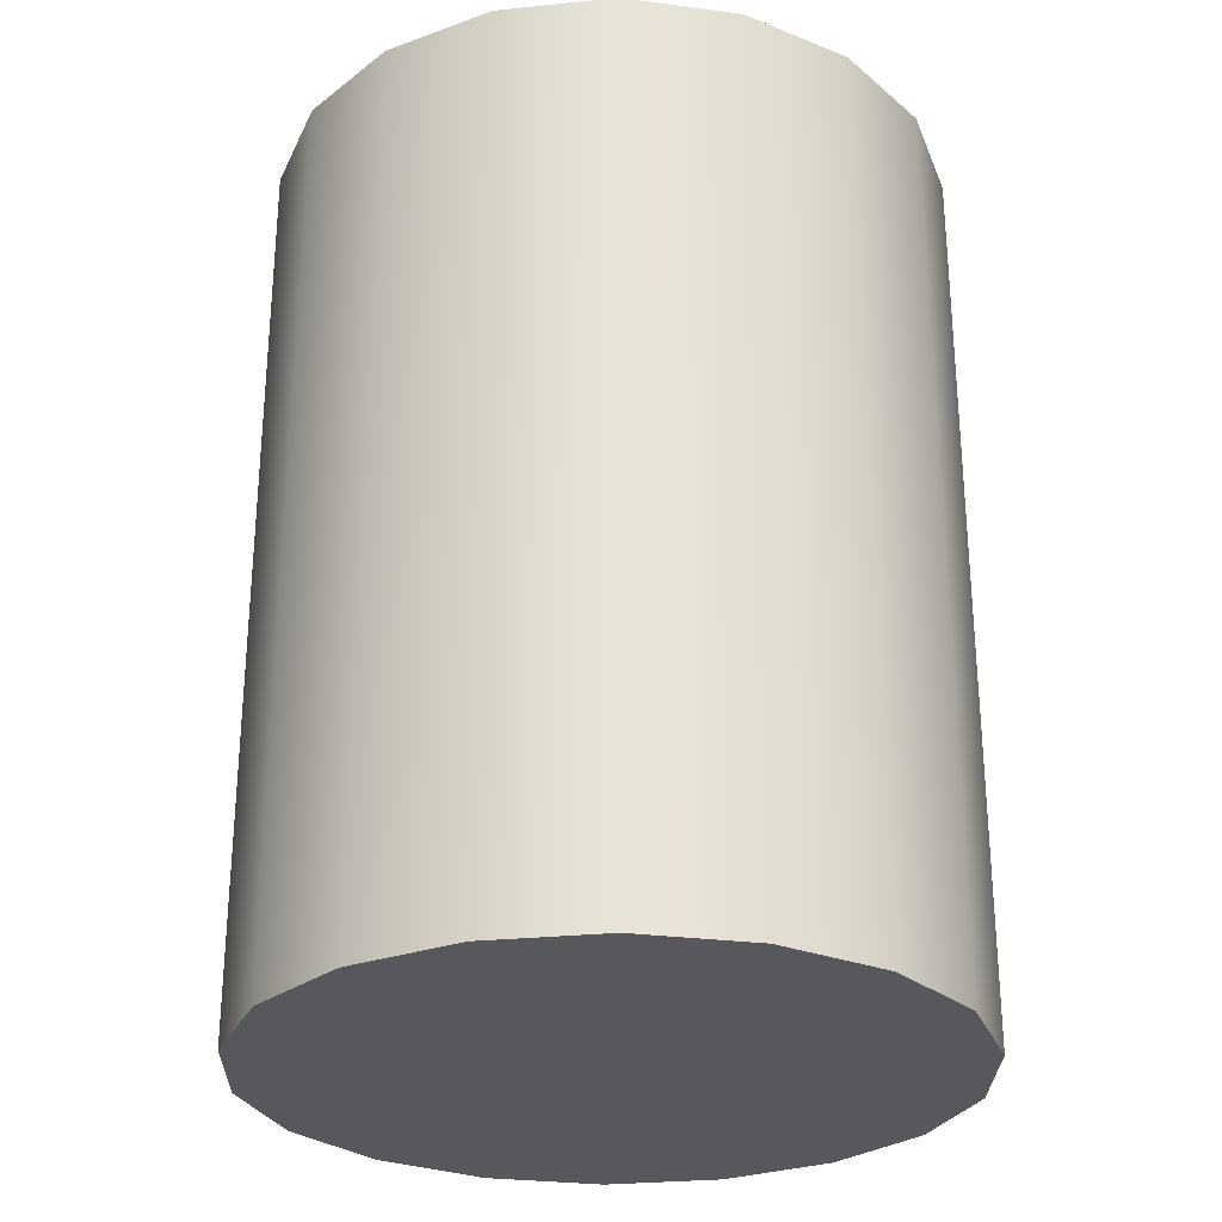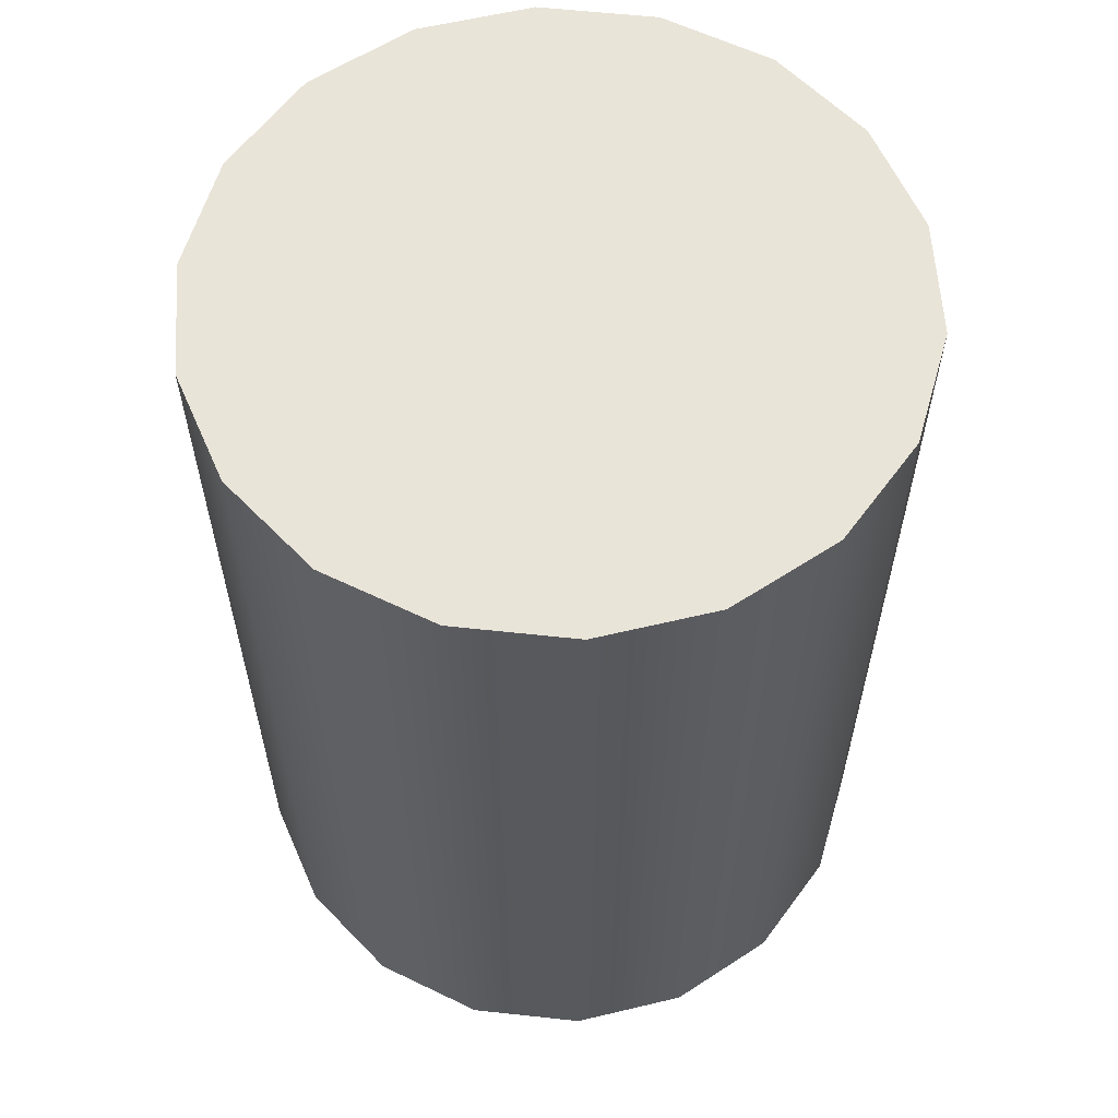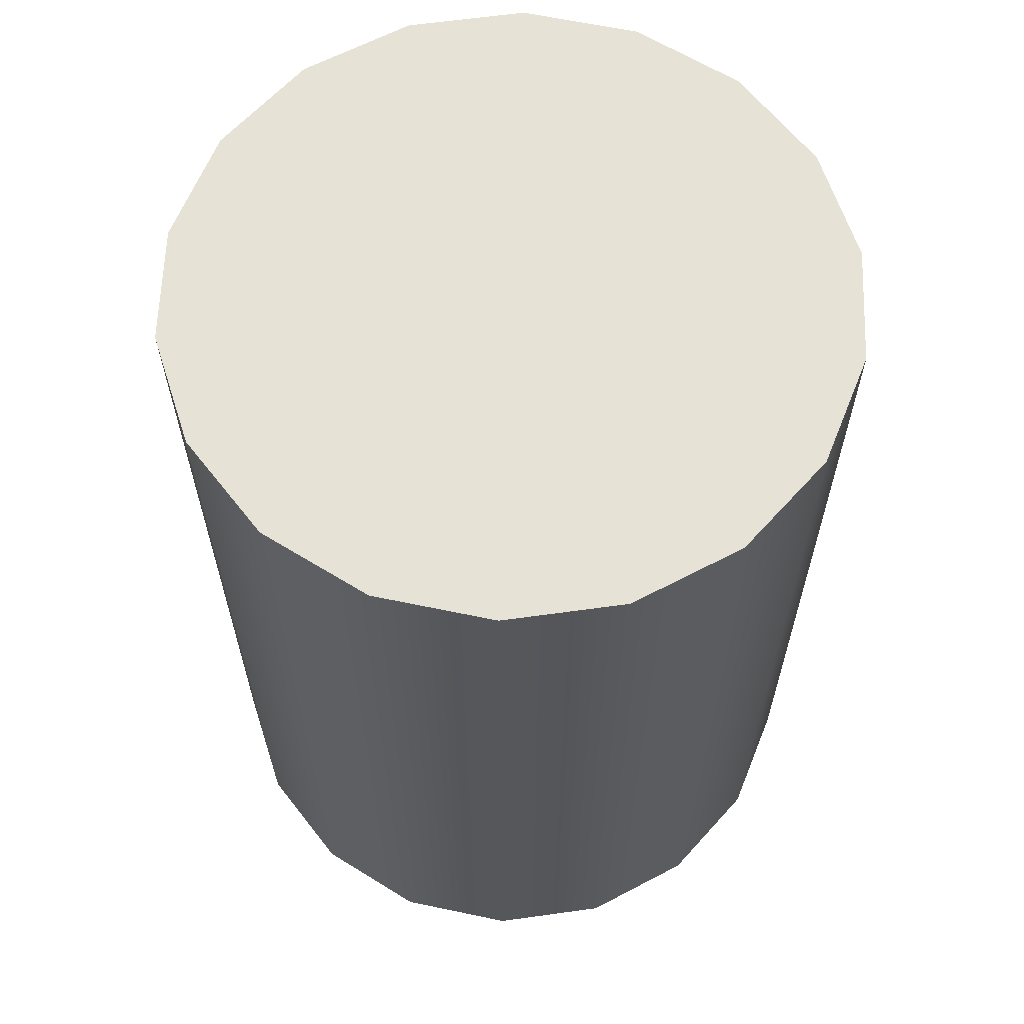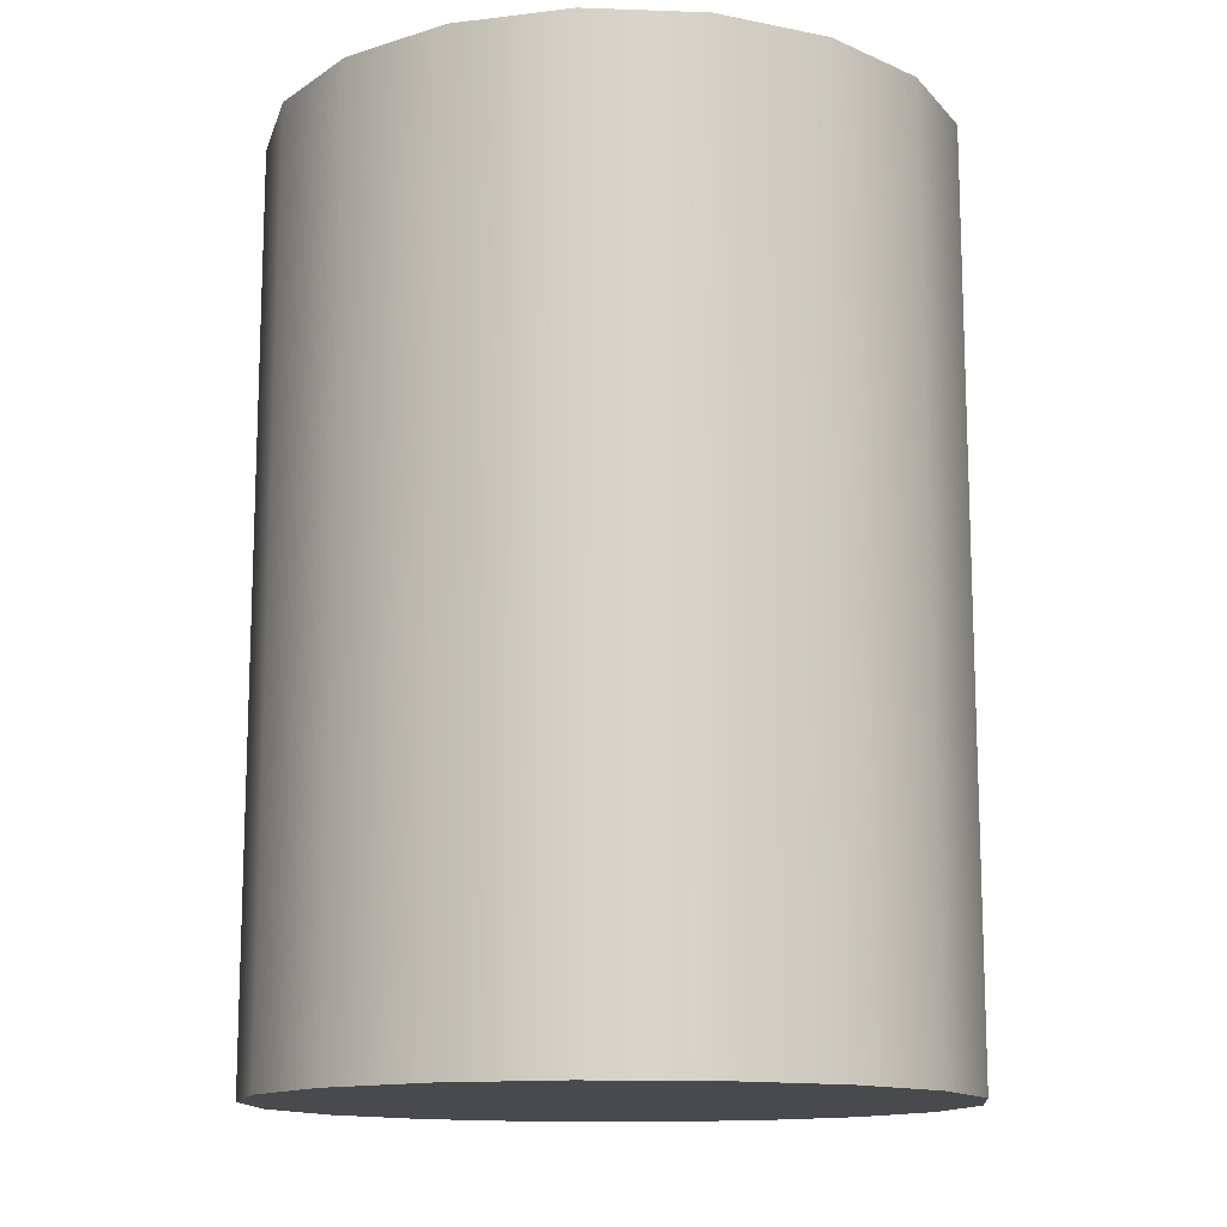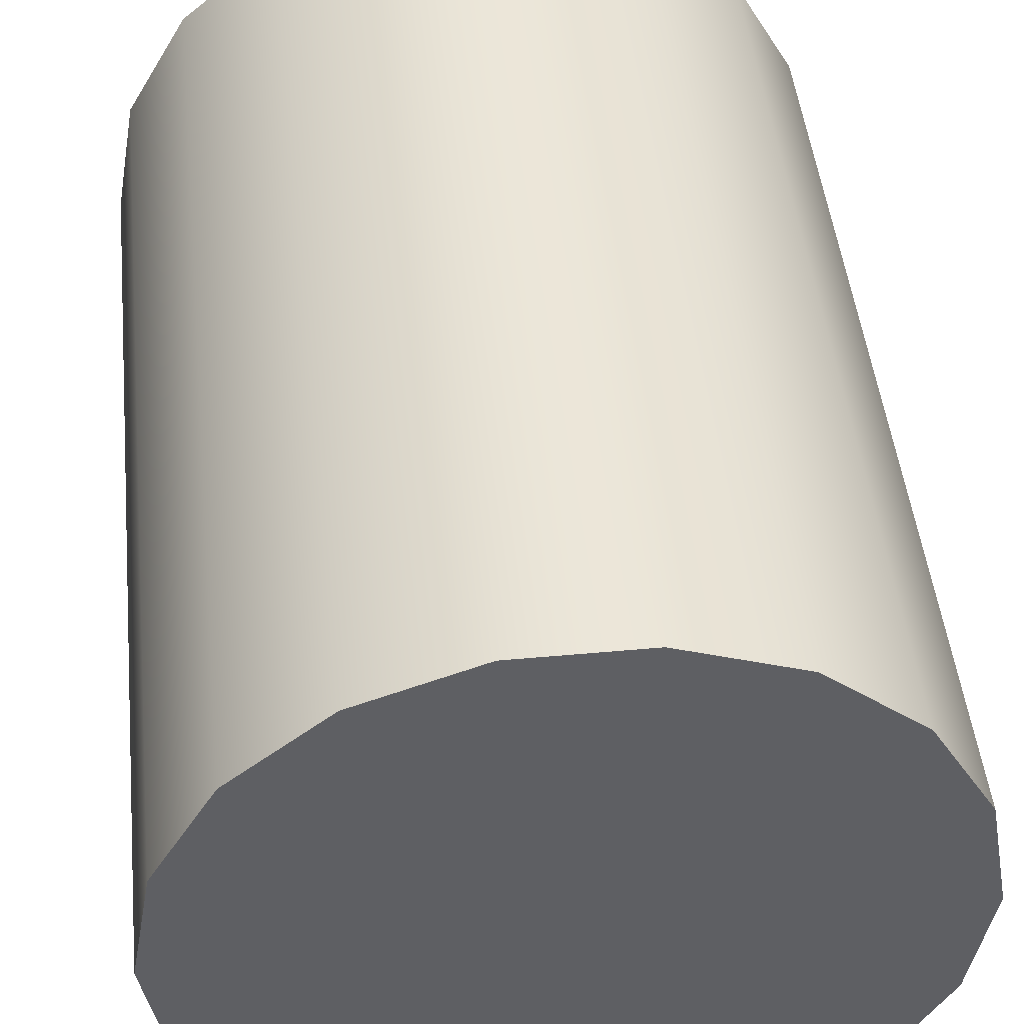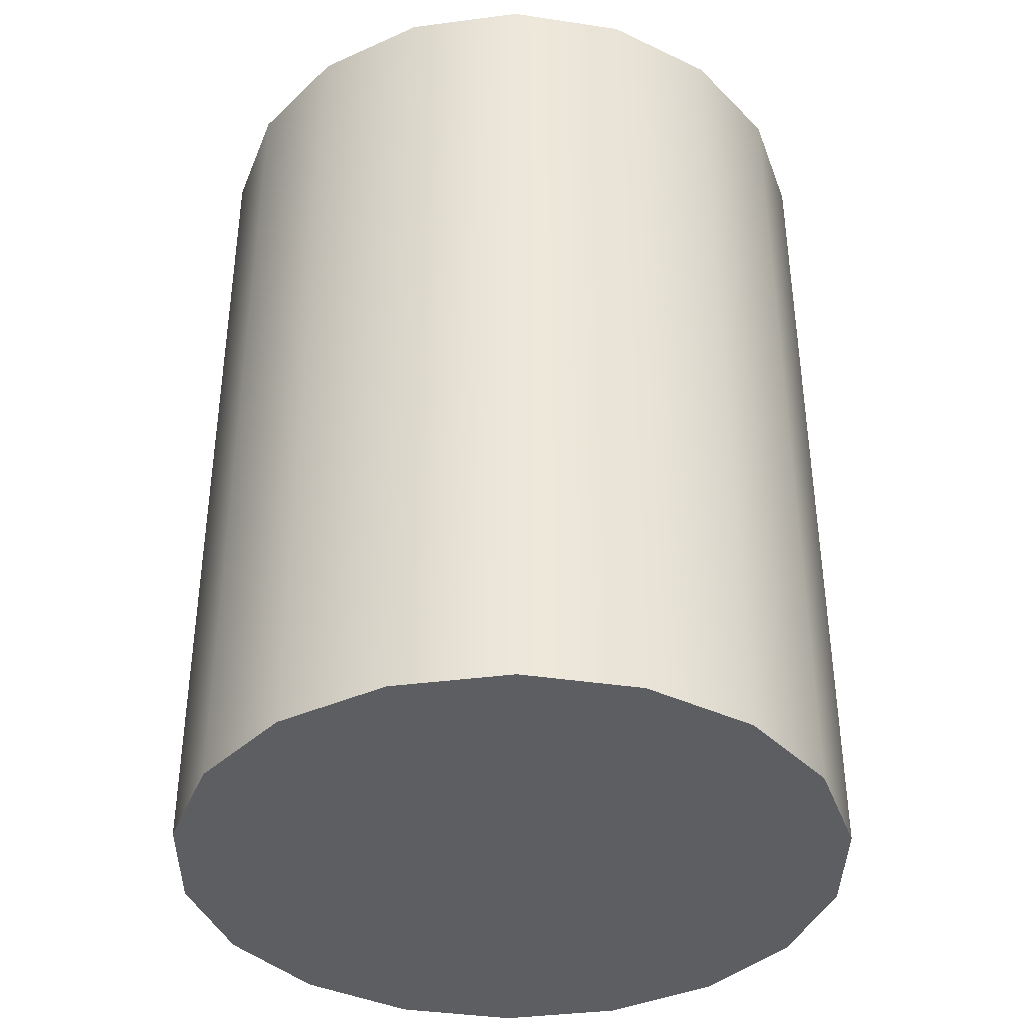
<metadata>
{"format":"obj","ext":"obj","renderer":"f3d","projection":"perspective","resolution":1024,"background":"white","views":[{"elev":-28.0,"azim":8.8,"up":"+Z"},{"elev":60.0,"azim":86.3,"up":"+Z"},{"elev":63.1,"azim":-88.0,"up":"+Z"},{"elev":-13.4,"azim":175.4,"up":"+Z"},{"elev":46.4,"azim":174.0,"up":"+Y"},{"elev":-38.7,"azim":-70.7,"up":"+Z"}]}
</metadata>
<code>
g Cylinder002
v 408.7 0 0
v 313.1 262.7 0
v 384.1 139.8 0
v 70.98 -402.5 0
v 313.1 -262.7 0
v 384.1 -139.8 0
v 204.4 -354 0
v -384.1 -139.8 0
v -204.4 -354 0
v -70.98 -402.5 0
v -313.1 -262.7 0
v -204.4 354 0
v 70.98 402.5 0
v 204.4 354 0
v -70.98 402.5 0
v -384.1 139.8 0
v -313.1 262.7 0
v -408.7 6.172e-05 0
v 70.98 402.5 1099
v 204.4 354 0
v 70.98 402.5 0
v 204.4 354 1099
v 313.1 262.7 0
v 313.1 262.7 1099
v 384.1 139.8 0
v 384.1 139.8 1099
v 408.7 0 0
v 408.7 0 1099
v 384.1 -139.8 0
v 384.1 -139.8 1099
v 313.1 -262.7 0
v 313.1 -262.7 1099
v 204.4 -354 0
v 204.4 -354 1099
v 70.98 -402.5 0
v 70.98 -402.5 1099
v -70.98 -402.5 0
v -70.98 -402.5 1099
v -204.4 -354 0
v -204.4 -354 1099
v -313.1 -262.7 0
v -313.1 -262.7 1099
v -384.1 -139.8 0
v -384.1 -139.8 1099
v -408.7 6.172e-05 0
v -408.7 6.172e-05 1099
v -384.1 139.8 0
v -384.1 139.8 1099
v -313.1 262.7 0
v -313.1 262.7 1099
v -204.4 354 0
v -204.4 354 1099
v -70.98 402.5 0
v -70.98 402.5 1099
v 70.98 402.5 0
v 70.98 402.5 1099
v 313.1 -262.7 1099
v 70.98 -402.5 1099
v 204.4 -354 1099
v 313.1 262.7 1099
v 408.7 0 1099
v 384.1 -139.8 1099
v 384.1 139.8 1099
v -204.4 354 1099
v 70.98 402.5 1099
v 204.4 354 1099
v -70.98 402.5 1099
v -384.1 -139.8 1099
v -204.4 -354 1099
v -70.98 -402.5 1099
v -313.1 -262.7 1099
v -384.1 139.8 1099
v -408.7 6.172e-05 1099
v -313.1 262.7 1099
g Cylinder002_0
f 3 2 1
f 2 4 1
f 4 5 1
f 1 5 6
f 7 5 4
f 8 4 2
f 9 4 8
f 10 4 9
f 11 9 8
f 12 8 2
f 13 12 2
f 14 13 2
f 15 12 13
f 16 8 12
f 17 16 12
f 18 8 16
f 21 20 19
f 22 19 20
f 20 23 22
f 24 22 23
f 23 25 24
f 26 24 25
f 25 27 26
f 28 26 27
f 27 29 28
f 30 28 29
f 29 31 30
f 32 30 31
f 31 33 32
f 34 32 33
f 33 35 34
f 36 34 35
f 35 37 36
f 38 36 37
f 37 39 38
f 40 38 39
f 39 41 40
f 42 40 41
f 41 43 42
f 44 42 43
f 43 45 44
f 46 44 45
f 45 47 46
f 48 46 47
f 47 49 48
f 50 48 49
f 49 51 50
f 52 50 51
f 51 53 52
f 54 52 53
f 53 55 54
f 56 54 55
f 59 58 57
f 58 60 57
f 60 61 57
f 57 61 62
f 63 61 60
f 64 60 58
f 65 60 64
f 66 60 65
f 67 65 64
f 68 64 58
f 69 68 58
f 70 69 58
f 71 68 69
f 72 64 68
f 73 72 68
f 74 64 72

</code>
